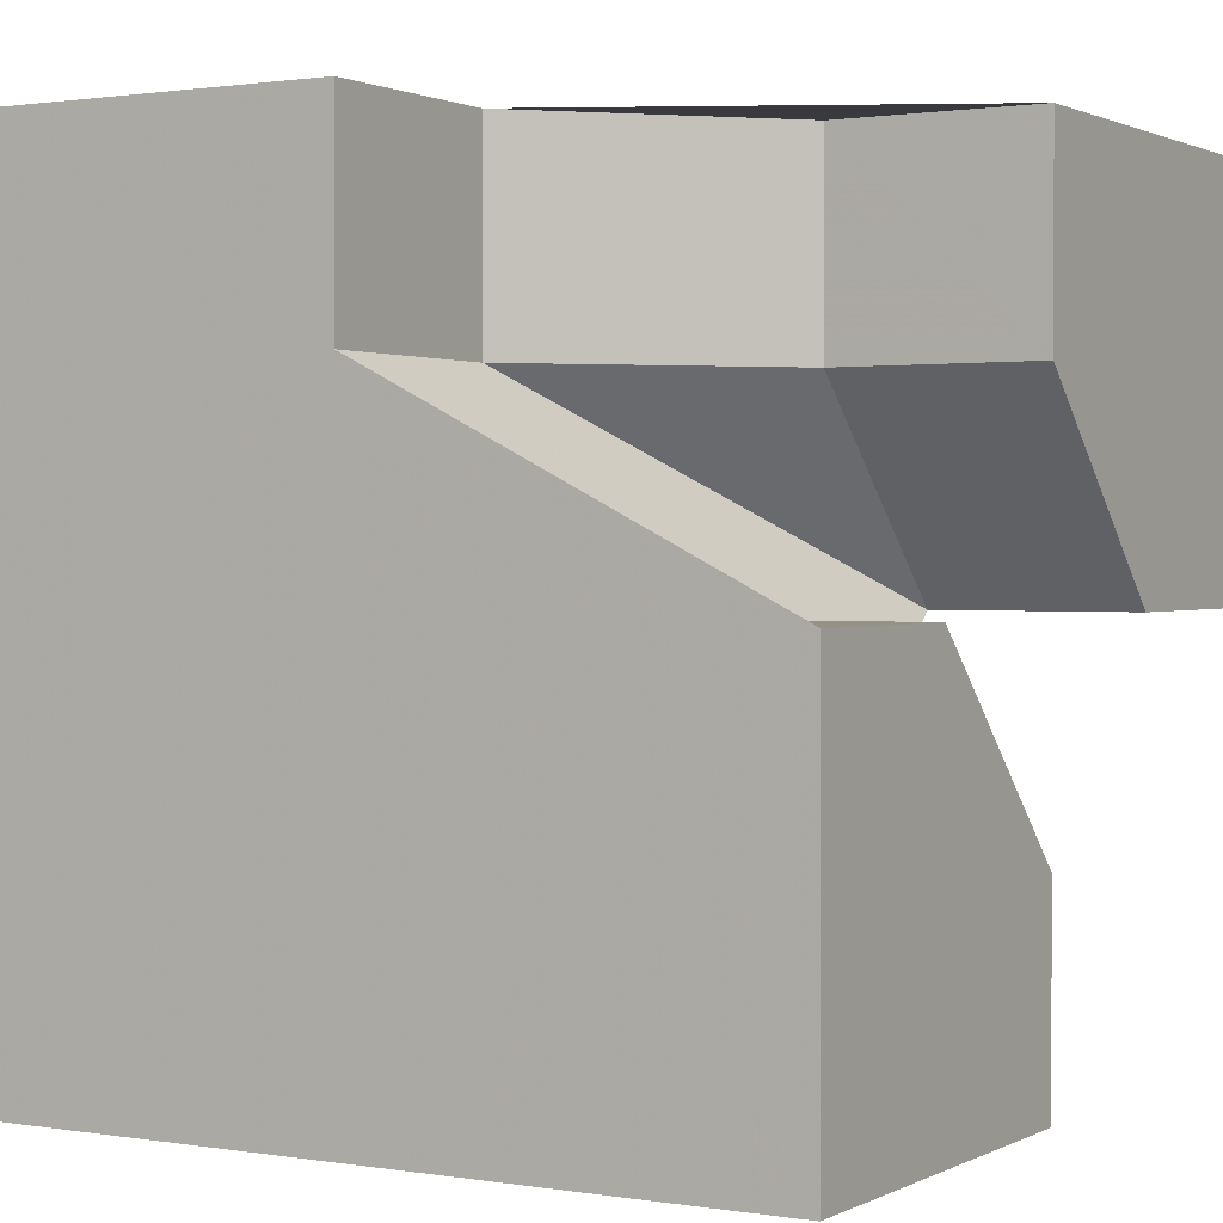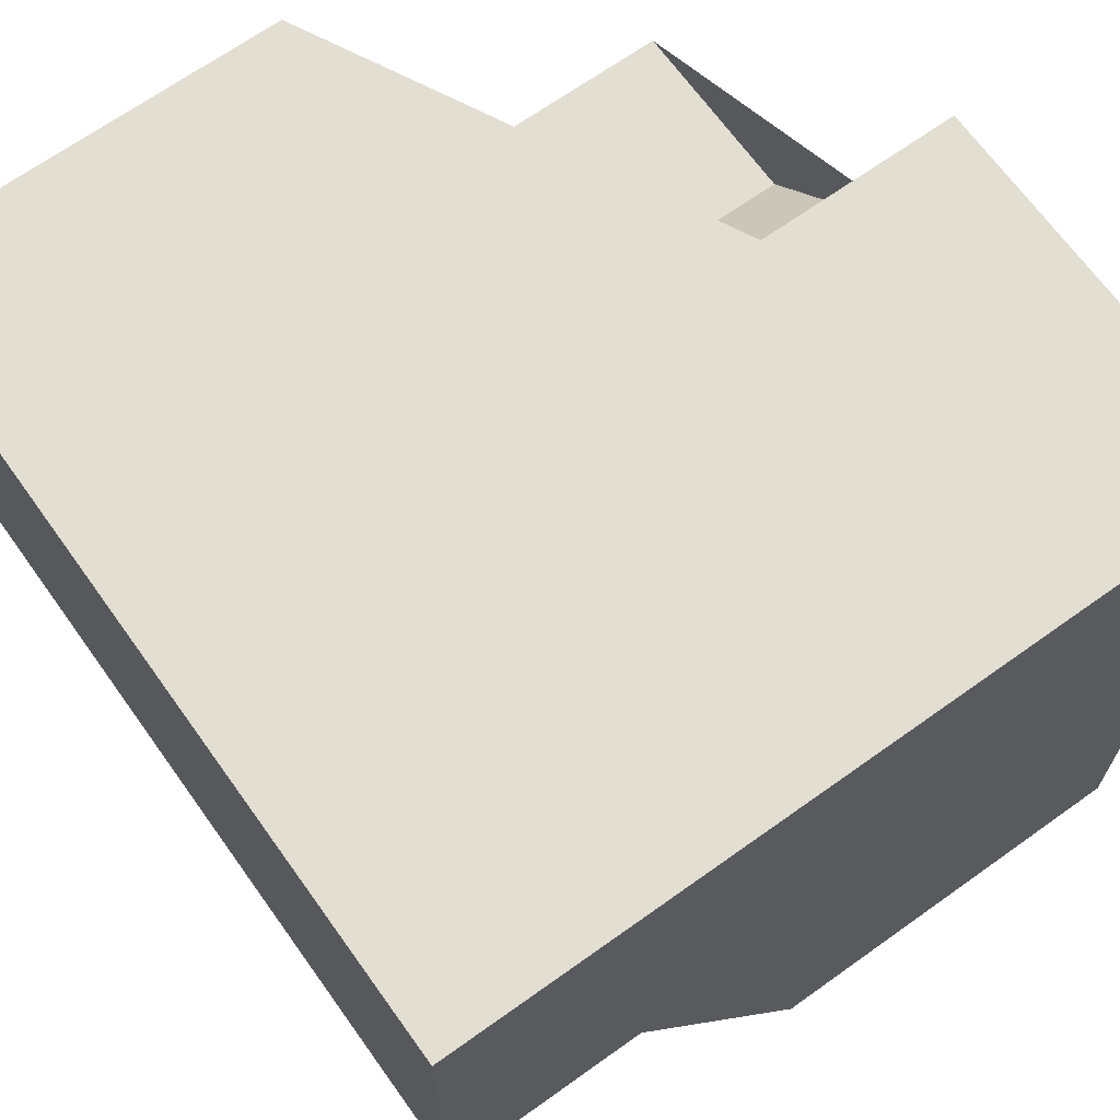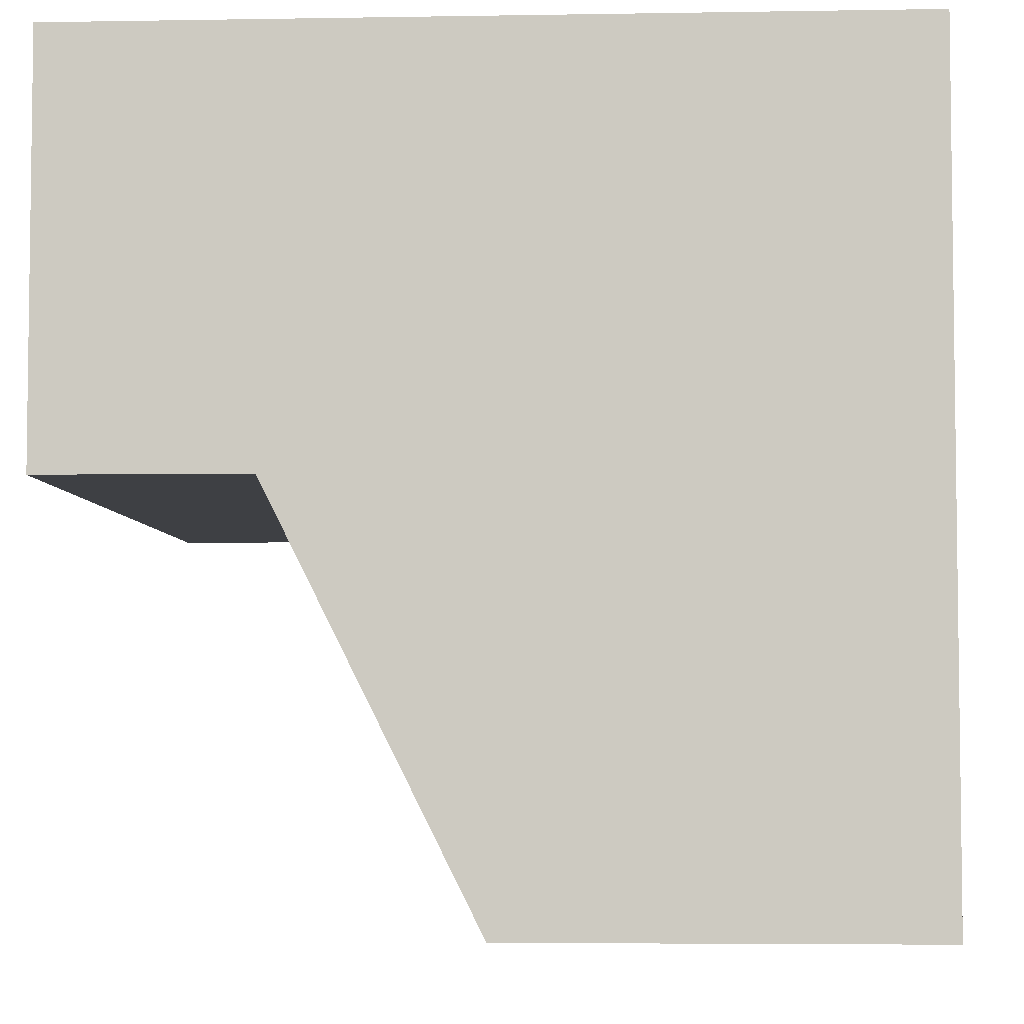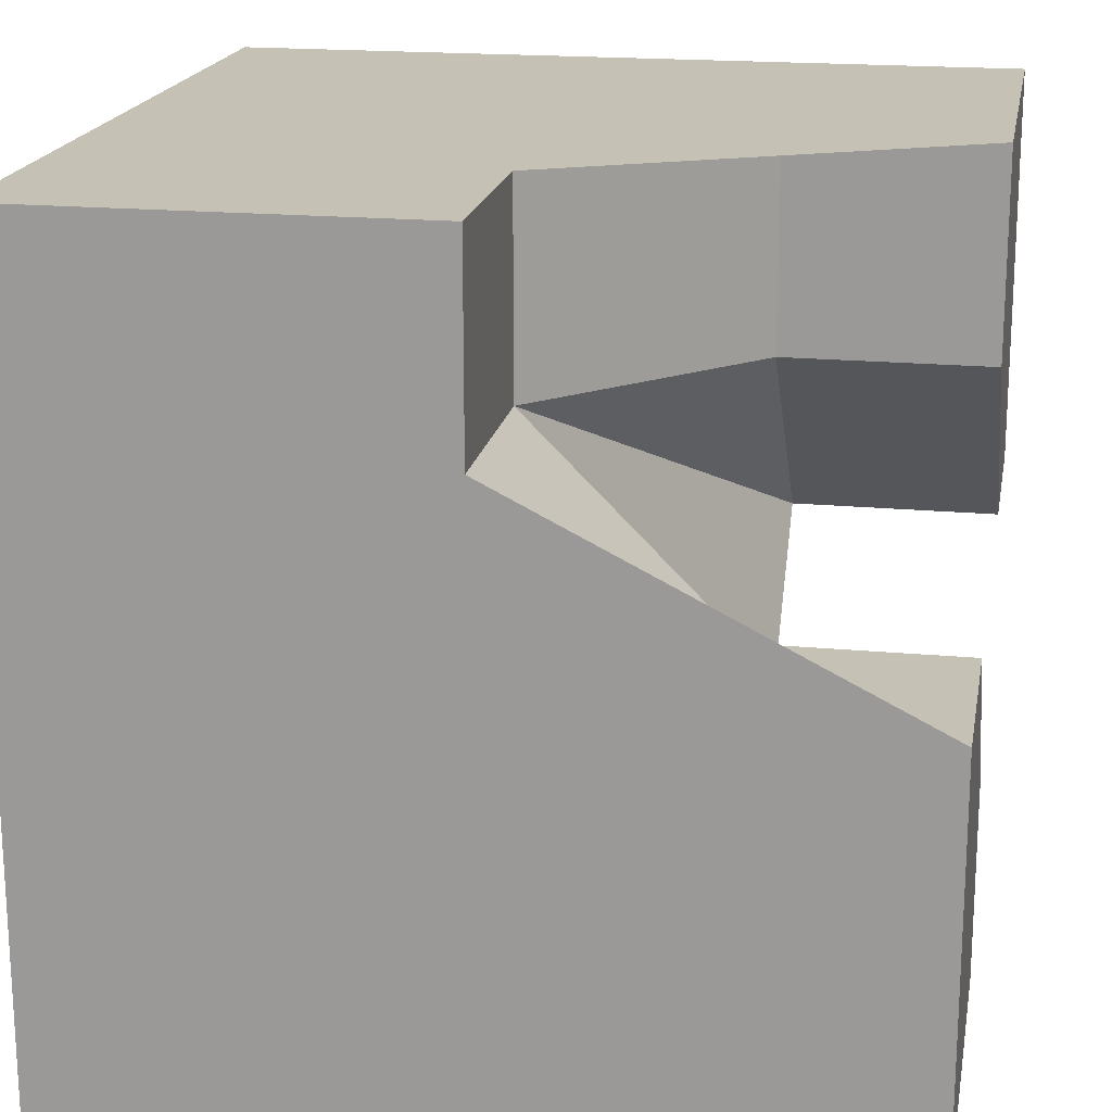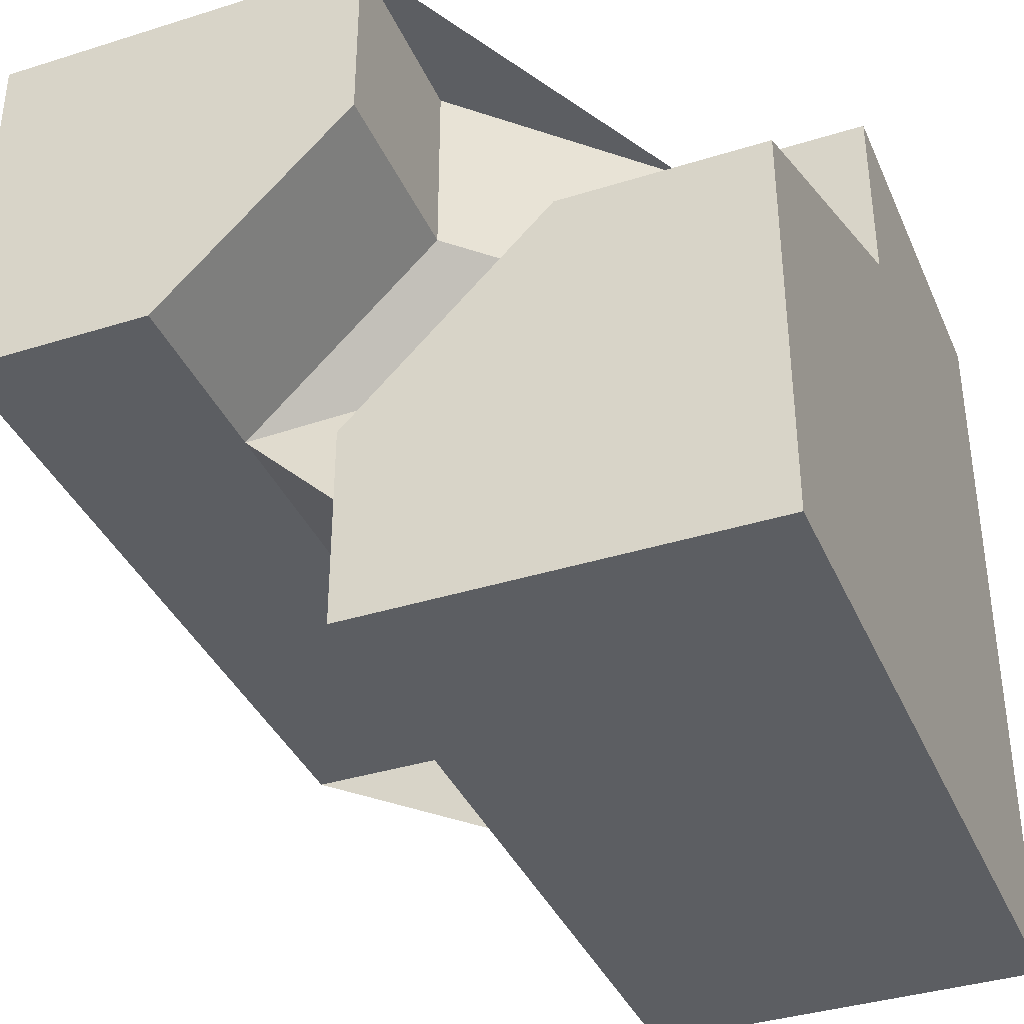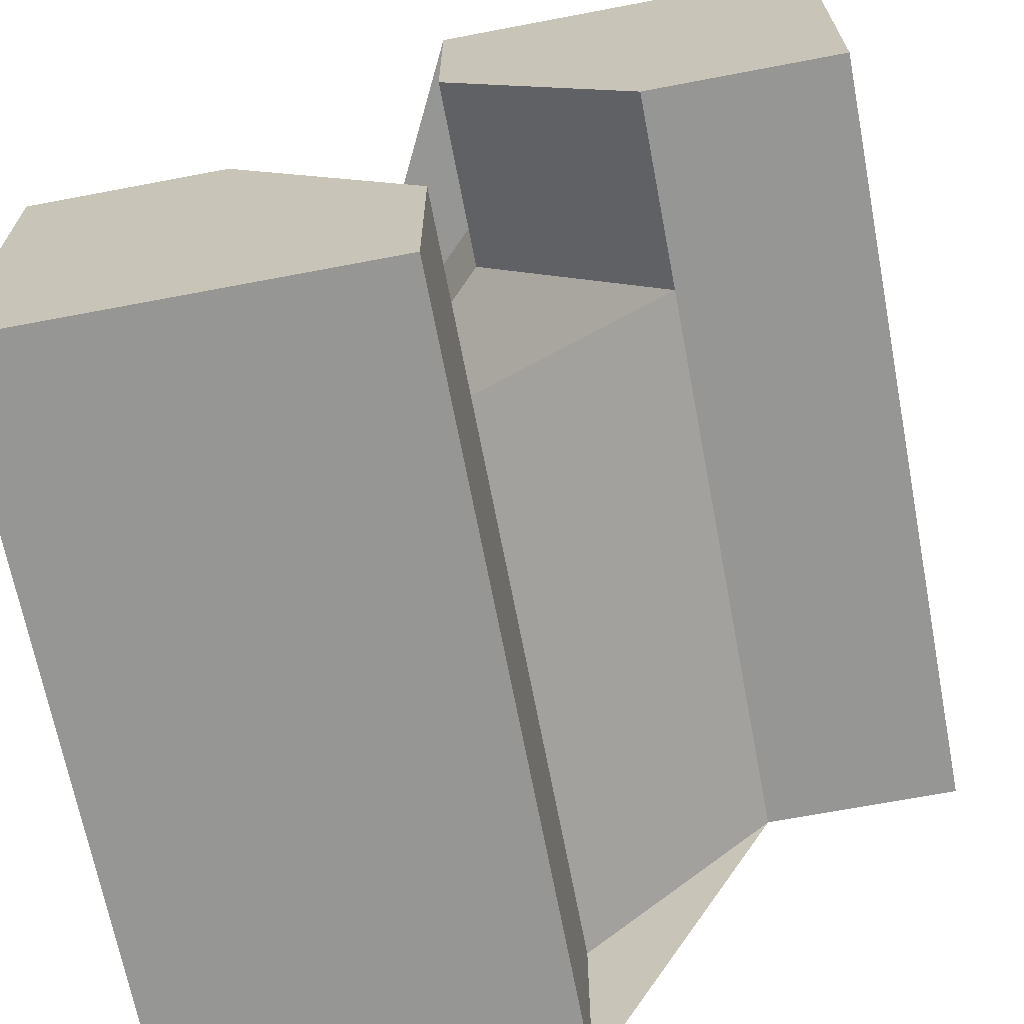
<metadata>
{"format":"obj","ext":"obj","renderer":"f3d","projection":"perspective","resolution":1024,"background":"white","views":[{"elev":1.2,"azim":30.6,"up":"+Y"},{"elev":67.8,"azim":-125.6,"up":"+Y"},{"elev":-4.9,"azim":-86.9,"up":"+Y"},{"elev":18.7,"azim":10.2,"up":"+Y"},{"elev":-37.6,"azim":111.9,"up":"+Z"},{"elev":-67.7,"azim":100.8,"up":"+Y"}]}
</metadata>
<code>
g
v -0.25 0 -0.25
v -0.25 -0.25 0
v 0.25 -0.25 0
v 0 0.25 0.25
v 0.25 0 -0.25
v 0.25 0.25 0
v 0.25 0 0.25
v 0.5 0.125 -0.125
v 0.5 0 -0.25
v 0.5 0.25 0
v 0 0.5 0.5
v 0 0.5 0.25
v 0 0.25 0.5
v 0.25 0 0.5
v 0.25 0.5 0
v 0.5 -0.25 0
v 0.25 -0.5 0
v 0.5 -0.5 0
v -0.25 -0.5 0
v 0.5 0 0.25
v 0.5 0 0.5
v -0.5 -0.25 0
v -0.5 -0.5 0
v -0.5 0 -0.25
v 0.5 0.5 0
v 0.25 0 -0.5
v 0.5 0 -0.5
v -0.25 0 -0.5
v -0.5 0 -0.5
v -0.5 0.5 0.5
v -0.5 0.5 -0.5
v 0.5 0.5 -0.5
v 0.5 -0.5 0.5
v -0.5 -0.5 0.5
g tile_124
f 1 3 2
f 4 3 5
f 4 5 6
f 5 3 1
f 4 7 3
f 5 9 8 6
f 10 6 8
f 11 13 4 12
f 7 4 13 14
f 15 12 4 6
f 16 18 17 3
f 3 17 19 2
f 3 7 20 16
f 14 21 20 7
f 19 23 22 2
f 22 24 1 2
f 10 25 15 6
f 26 27 9 5
f 28 26 5 1
f 24 29 28 1
f 30 11 12 15 25 32 31
f 26 28 29 31 32 27
f 8 9 27 32 25 10
f 21 33 18 16 20
f 13 11 30 34 33 21 14
f 24 22 23 34 30 31 29
f 33 34 23 19 17 18

</code>
